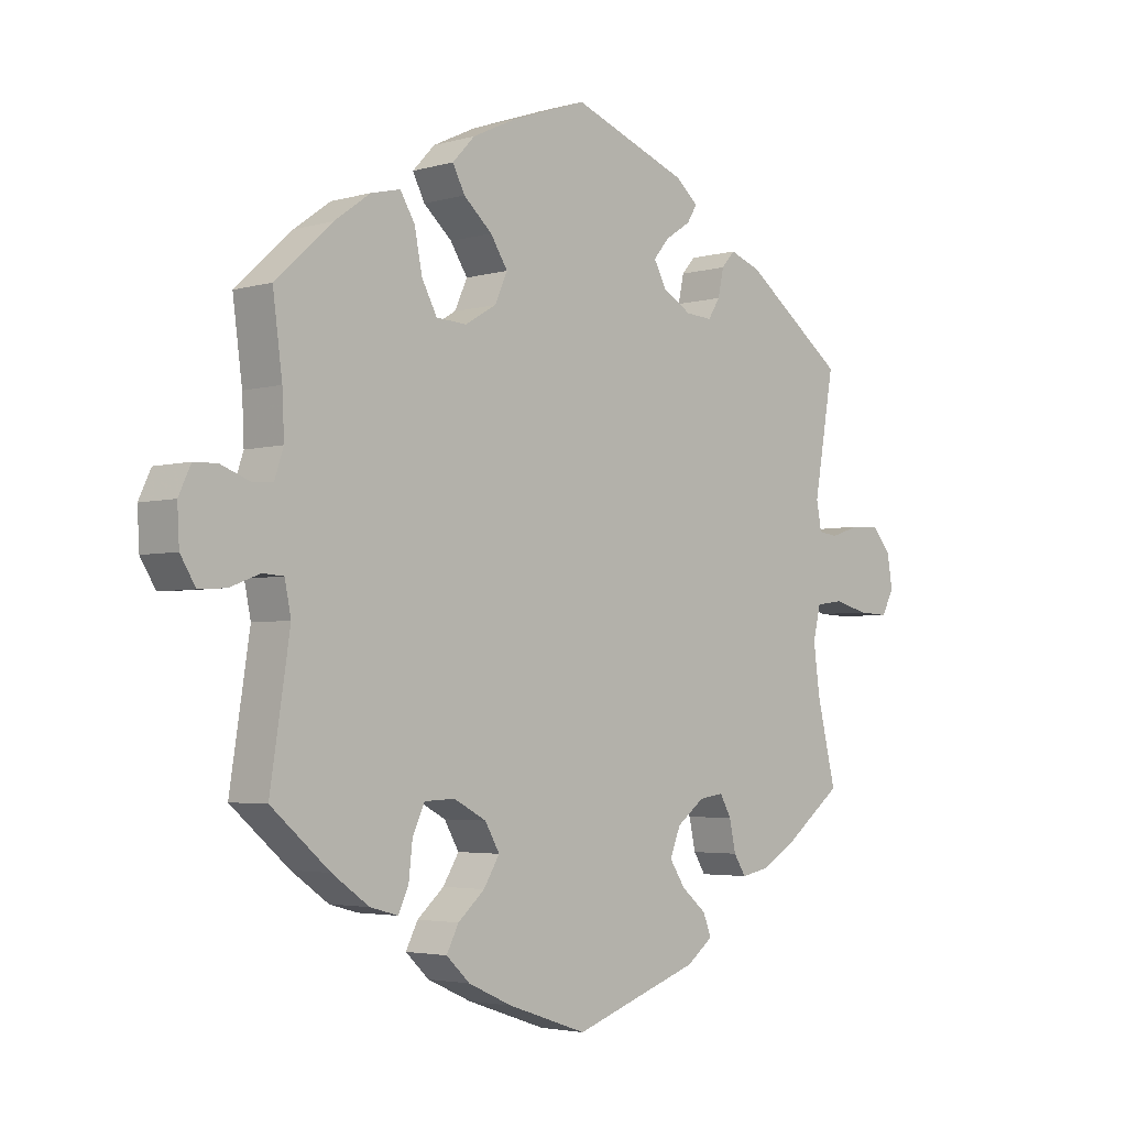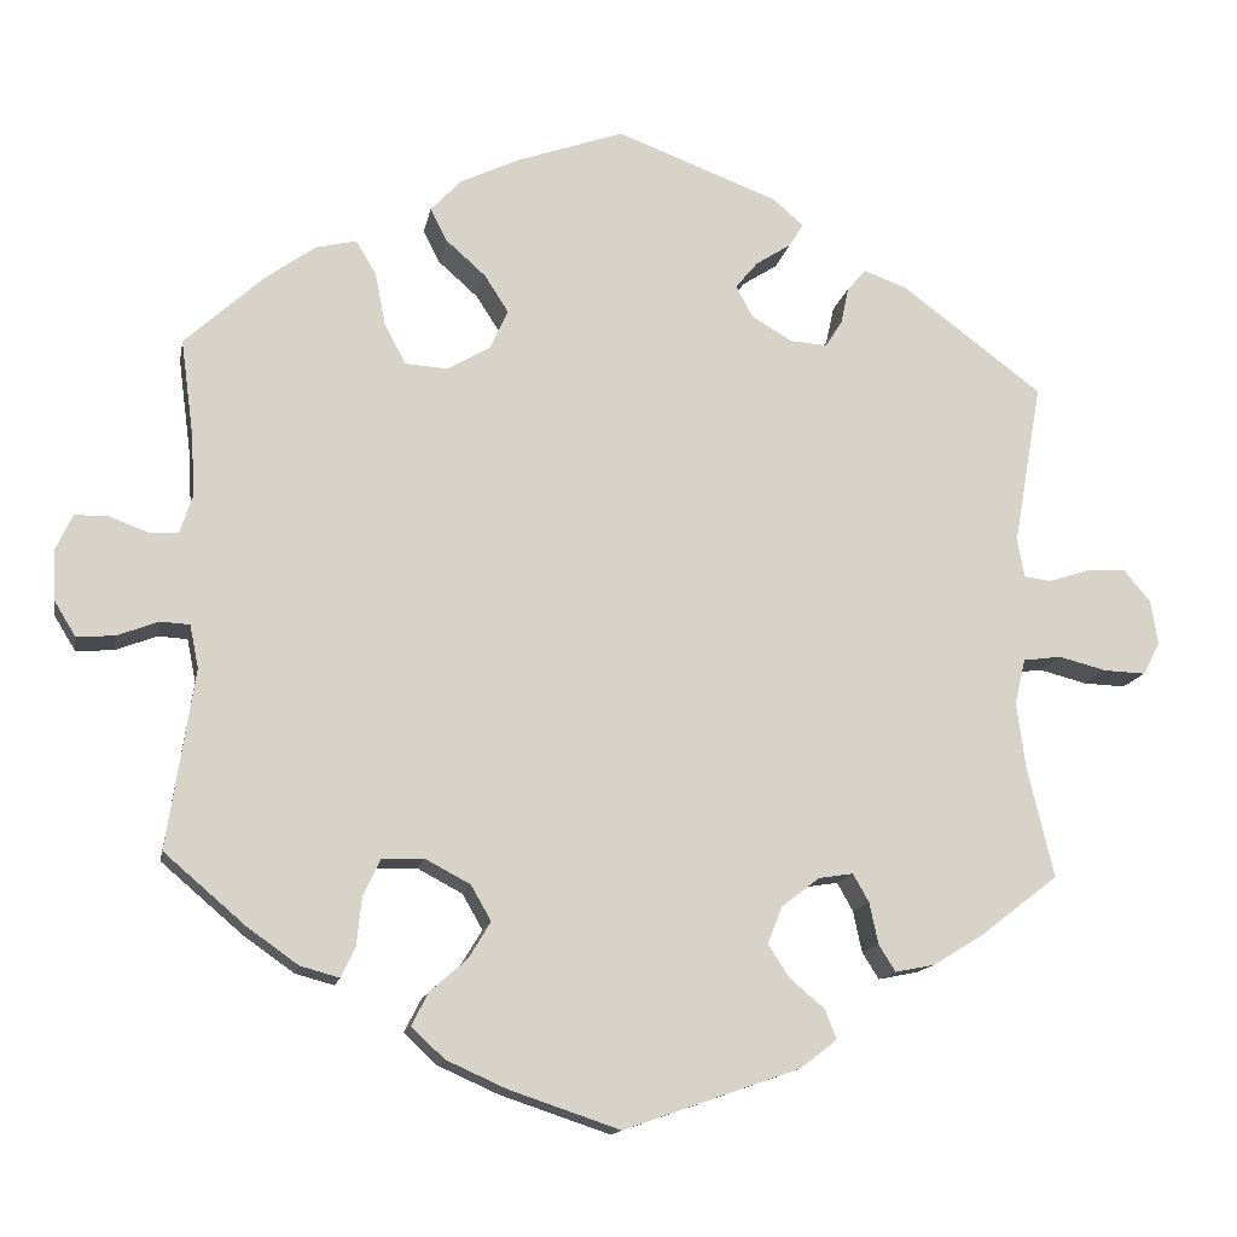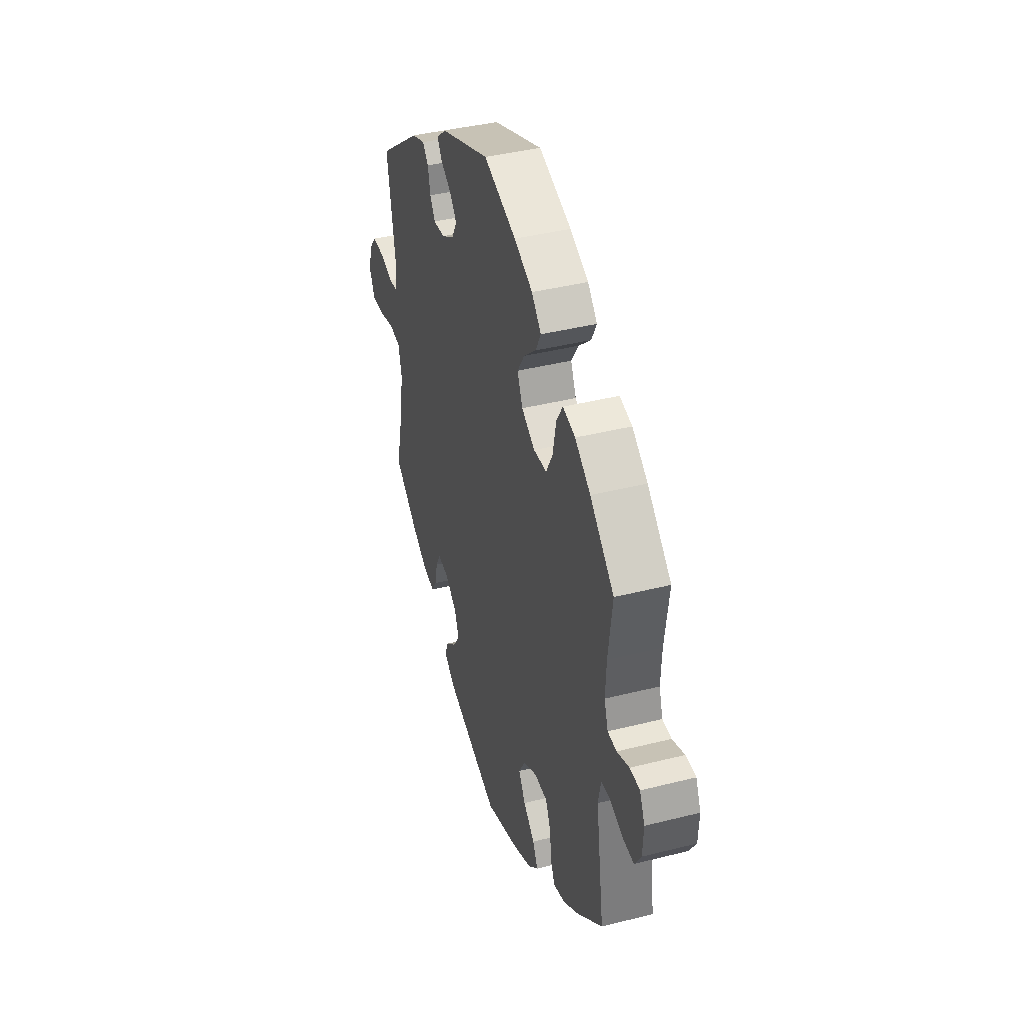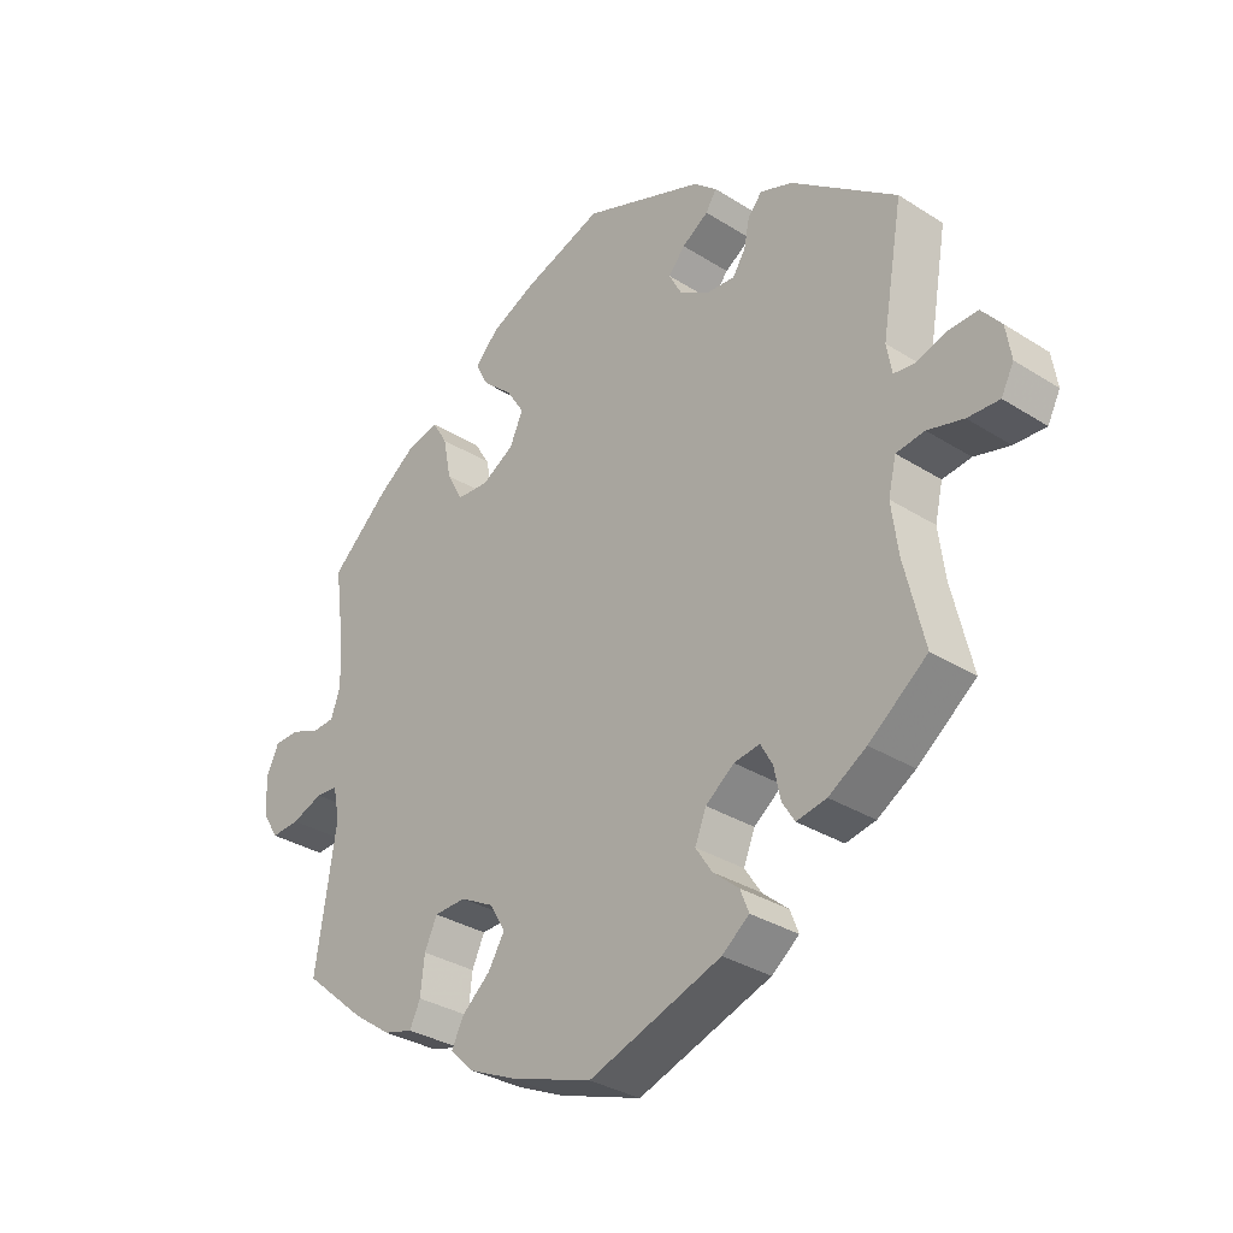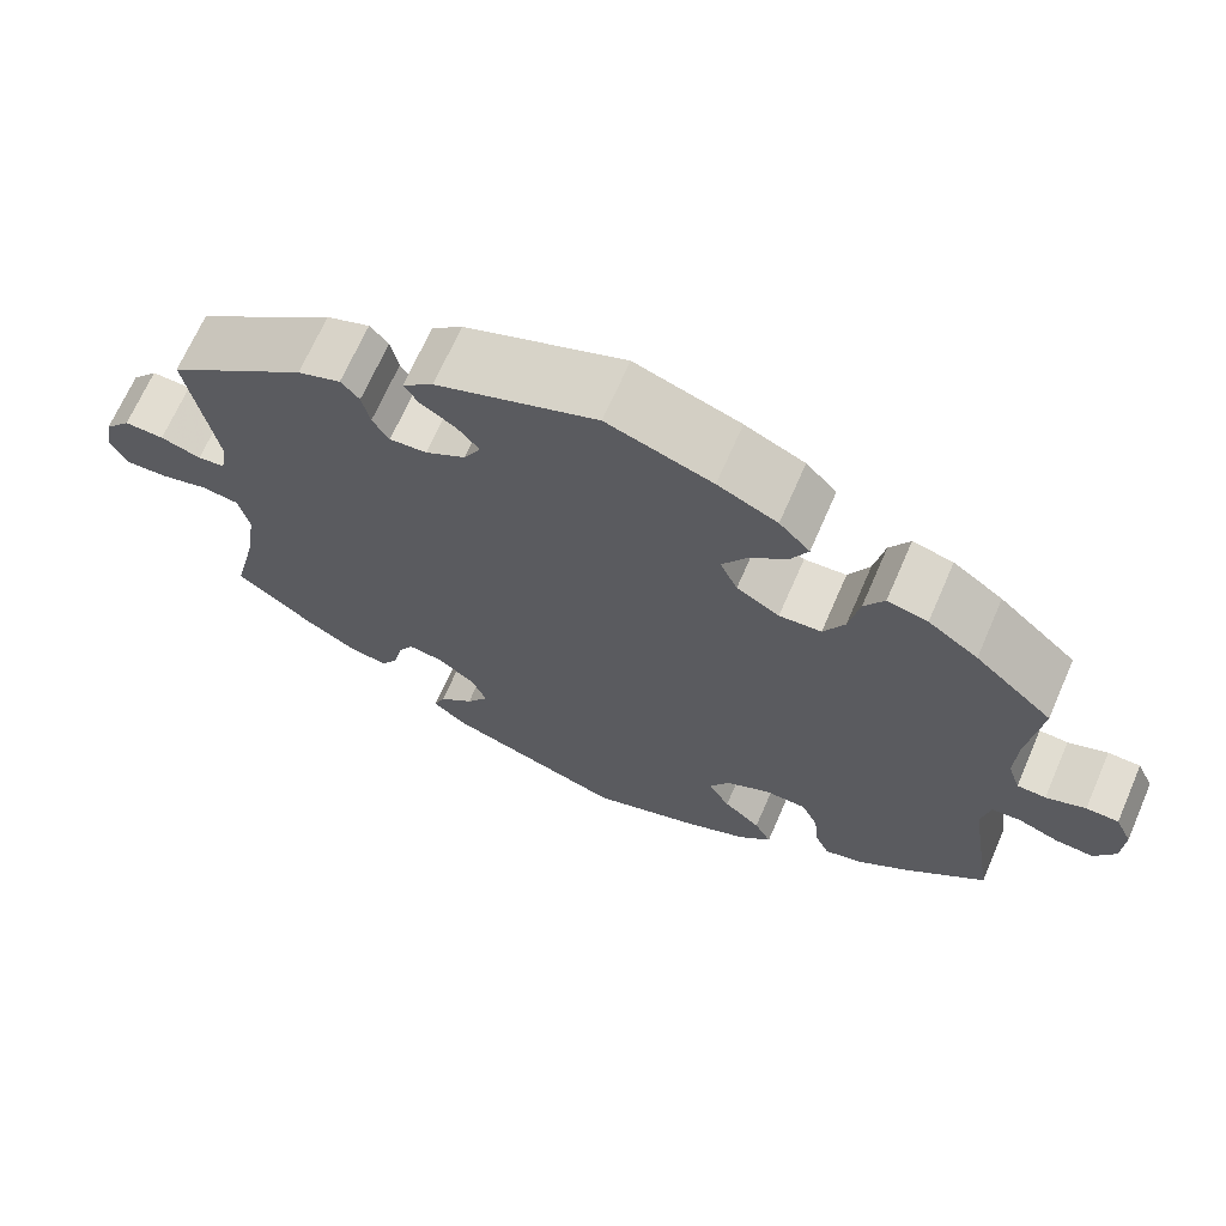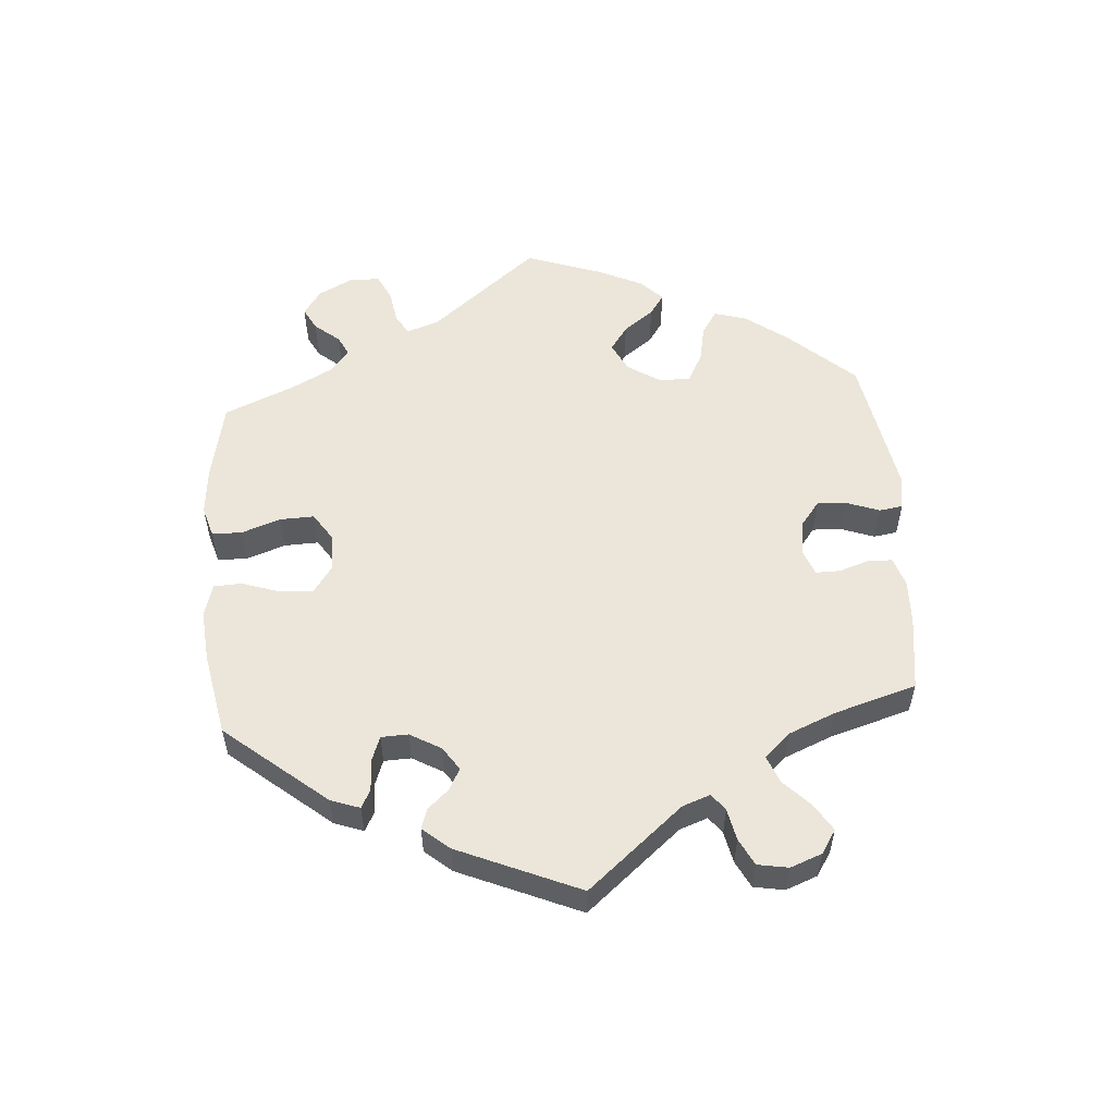
<metadata>
{"format":"obj","ext":"obj","renderer":"f3d","projection":"perspective","resolution":1024,"background":"white","views":[{"elev":-3.5,"azim":-46.2,"up":"+Z"},{"elev":-13.8,"azim":-10.5,"up":"+Z"},{"elev":40.3,"azim":-107.3,"up":"+Z"},{"elev":-32.1,"azim":48.3,"up":"+Z"},{"elev":68.1,"azim":-156.5,"up":"+Z"},{"elev":55.7,"azim":55.7,"up":"+Y"}]}
</metadata>
<code>
v 0.413 0.07 -0.356
v 0.356 0.07 -0.391
v 0.311 0.07 -0.4
v 0.292 0.07 -0.37
v 0.282 0.07 -0.323
v 0.264 0.07 -0.291
v 0.225 0.07 -0.297
v 0.182 0.07 -0.33
v 0.165 0.07 -0.372
v 0.19 0.07 -0.41
v 0.229 0.07 -0.443
v 0.242 0.07 -0.476
v 0.201 0.07 -0.508
v 0.001 0.07 -0.578
v -0.124 0.07 -0.536
v -0.193 0.07 -0.505
v -0.23 0.07 -0.47
v -0.211 0.07 -0.433
v -0.169 0.07 -0.396
v -0.144 0.07 -0.355
v -0.167 0.07 -0.315
v -0.218 0.07 -0.288
v -0.266 0.07 -0.29
v -0.285 0.07 -0.331
v -0.291 0.07 -0.386
v -0.307 0.07 -0.42
v -0.351 0.07 -0.408
v -0.409 0.07 -0.367
v -0.501 0.07 -0.288
v -0.47 0.07 -0.086
v -0.48 0.07 -0.037
v -0.513 0.07 -0.035
v -0.56 0.07 -0.053
v -0.603 0.07 -0.056
v -0.627 0.07 -0.017
v -0.63 0.07 0.04
v -0.611 0.07 0.081
v -0.574 0.07 0.082
v -0.529 0.07 0.065
v -0.496 0.07 0.067
v -0.482 0.07 0.109
v -0.485 0.07 0.176
v -0.5 0.07 0.289
v -0.411 0.07 0.37
v -0.354 0.07 0.411
v -0.308 0.07 0.422
v -0.285 0.07 0.384
v -0.273 0.07 0.323
v -0.249 0.07 0.278
v -0.201 0.07 0.275
v -0.152 0.07 0.304
v -0.132 0.07 0.348
v -0.159 0.07 0.39
v -0.204 0.07 0.43
v -0.223 0.07 0.467
v -0.188 0.07 0.504
v -0.12 0.07 0.536
v 0 0.07 0.578
v 0.183 0.07 0.509
v 0.218 0.07 0.479
v 0.202 0.07 0.453
v 0.162 0.07 0.427
v 0.137 0.07 0.397
v 0.156 0.07 0.361
v 0.202 0.07 0.334
v 0.244 0.07 0.331
v 0.263 0.07 0.361
v 0.272 0.07 0.403
v 0.293 0.07 0.427
v 0.342 0.07 0.409
v 0.501 0.07 0.29
v 0.469 0.07 0.107
v 0.477 0.07 0.063
v 0.508 0.07 0.059
v 0.554 0.07 0.074
v 0.599 0.07 0.076
v 0.629 0.07 0.04
v 0.637 0.07 -0.01
v 0.618 0.07 -0.047
v 0.57 0.07 -0.045
v 0.516 0.07 -0.031
v 0.473 0.07 -0.037
v 0.461 0.07 -0.088
v 0.471 0.07 -0.163
v 0.501 0.07 -0.288
v 0.413 0 -0.356
v 0.356 0 -0.391
v 0.311 0 -0.4
v 0.292 0 -0.37
v 0.282 0 -0.323
v 0.264 0 -0.291
v 0.225 0 -0.297
v 0.182 0 -0.33
v 0.165 0 -0.372
v 0.19 0 -0.41
v 0.229 0 -0.443
v 0.242 0 -0.476
v 0.201 0 -0.508
v 0.001 0 -0.578
v -0.124 0 -0.536
v -0.193 0 -0.505
v -0.23 0 -0.47
v -0.211 0 -0.433
v -0.169 0 -0.396
v -0.144 0 -0.355
v -0.167 0 -0.315
v -0.218 0 -0.288
v -0.266 0 -0.29
v -0.285 0 -0.331
v -0.291 0 -0.386
v -0.307 0 -0.42
v -0.351 0 -0.408
v -0.409 0 -0.367
v -0.501 0 -0.288
v -0.47 0 -0.086
v -0.48 0 -0.037
v -0.513 0 -0.035
v -0.56 0 -0.053
v -0.603 0 -0.056
v -0.627 0 -0.017
v -0.63 0 0.04
v -0.611 0 0.081
v -0.574 0 0.082
v -0.529 0 0.065
v -0.496 0 0.067
v -0.482 0 0.109
v -0.485 0 0.176
v -0.5 0 0.289
v -0.411 0 0.37
v -0.354 0 0.411
v -0.308 0 0.422
v -0.285 0 0.384
v -0.273 0 0.323
v -0.249 0 0.278
v -0.201 0 0.275
v -0.152 0 0.304
v -0.132 0 0.348
v -0.159 0 0.39
v -0.204 0 0.43
v -0.223 0 0.467
v -0.188 0 0.504
v -0.12 0 0.536
v 0 0 0.578
v 0.183 0 0.509
v 0.218 0 0.479
v 0.202 0 0.453
v 0.162 0 0.427
v 0.137 0 0.397
v 0.156 0 0.361
v 0.202 0 0.334
v 0.244 0 0.331
v 0.263 0 0.361
v 0.272 0 0.403
v 0.293 0 0.427
v 0.342 0 0.409
v 0.501 0 0.29
v 0.469 0 0.107
v 0.477 0 0.063
v 0.508 0 0.059
v 0.554 0 0.074
v 0.599 0 0.076
v 0.629 0 0.04
v 0.637 0 -0.01
v 0.618 0 -0.047
v 0.57 0 -0.045
v 0.516 0 -0.031
v 0.473 0 -0.037
v 0.461 0 -0.088
v 0.471 0 -0.163
v 0.501 0 -0.288
f 84 85 1 2
f 83 84 2 3
f 82 83 3 4
f 78 79 80 81
f 78 81 82
f 77 78 82
f 74 75 76 77
f 73 74 77 82
f 72 73 82 4
f 67 68 69 70
f 66 67 70 71
f 65 66 71 72
f 59 60 61 62
f 59 62 63
f 58 59 63
f 57 58 63 64
f 53 54 55 56
f 52 53 56 57
f 45 46 47 48
f 45 48 49
f 42 43 44 45
f 41 42 45 49
f 40 41 49 50
f 36 37 38 39
f 36 39 40
f 35 36 40
f 32 33 34 35
f 31 32 35 40
f 30 31 40 50
f 24 25 26 27
f 23 24 27 28
f 16 17 18 19
f 16 19 20
f 15 16 20
f 14 15 20
f 13 14 20 21
f 10 11 12 13
f 9 10 13 21
f 65 72 4 5
f 64 65 5 6
f 52 57 64 6
f 51 52 6 7
f 50 51 7 8
f 23 28 29 30
f 22 23 30 50
f 21 22 50
f 8 9 21 50
f 87 86 170 169
f 88 87 169 168
f 89 88 168 167
f 166 165 164 163
f 167 166 163
f 167 163 162
f 162 161 160 159
f 167 162 159 158
f 89 167 158 157
f 155 154 153 152
f 156 155 152 151
f 157 156 151 150
f 147 146 145 144
f 148 147 144
f 148 144 143
f 149 148 143 142
f 141 140 139 138
f 142 141 138 137
f 133 132 131 130
f 134 133 130
f 130 129 128 127
f 134 130 127 126
f 135 134 126 125
f 124 123 122 121
f 125 124 121
f 125 121 120
f 120 119 118 117
f 125 120 117 116
f 135 125 116 115
f 112 111 110 109
f 113 112 109 108
f 104 103 102 101
f 105 104 101
f 105 101 100
f 105 100 99
f 106 105 99 98
f 98 97 96 95
f 106 98 95 94
f 90 89 157 150
f 91 90 150 149
f 91 149 142 137
f 92 91 137 136
f 93 92 136 135
f 115 114 113 108
f 135 115 108 107
f 135 107 106
f 135 106 94 93
f 1 86 87 2
f 2 87 88 3
f 3 88 89 4
f 4 89 90 5
f 5 90 91 6
f 6 91 92 7
f 7 92 93 8
f 8 93 94 9
f 9 94 95 10
f 10 95 96 11
f 11 96 97 12
f 12 97 98 13
f 13 98 99 14
f 14 99 100 15
f 15 100 101 16
f 16 101 102 17
f 17 102 103 18
f 18 103 104 19
f 19 104 105 20
f 20 105 106 21
f 21 106 107 22
f 22 107 108 23
f 23 108 109 24
f 24 109 110 25
f 25 110 111 26
f 26 111 112 27
f 27 112 113 28
f 28 113 114 29
f 29 114 115 30
f 30 115 116 31
f 31 116 117 32
f 32 117 118 33
f 33 118 119 34
f 34 119 120 35
f 35 120 121 36
f 36 121 122 37
f 37 122 123 38
f 38 123 124 39
f 39 124 125 40
f 40 125 126 41
f 41 126 127 42
f 42 127 128 43
f 43 128 129 44
f 44 129 130 45
f 45 130 131 46
f 46 131 132 47
f 47 132 133 48
f 48 133 134 49
f 49 134 135 50
f 50 135 136 51
f 51 136 137 52
f 52 137 138 53
f 53 138 139 54
f 54 139 140 55
f 55 140 141 56
f 56 141 142 57
f 57 142 143 58
f 58 143 144 59
f 59 144 145 60
f 60 145 146 61
f 61 146 147 62
f 62 147 148 63
f 63 148 149 64
f 64 149 150 65
f 65 150 151 66
f 66 151 152 67
f 67 152 153 68
f 68 153 154 69
f 69 154 155 70
f 70 155 156 71
f 71 156 157 72
f 72 157 158 73
f 73 158 159 74
f 74 159 160 75
f 75 160 161 76
f 76 161 162 77
f 77 162 163 78
f 78 163 164 79
f 79 164 165 80
f 80 165 166 81
f 81 166 167 82
f 82 167 168 83
f 83 168 169 84
f 84 169 170 85
f 85 170 86 1

</code>
